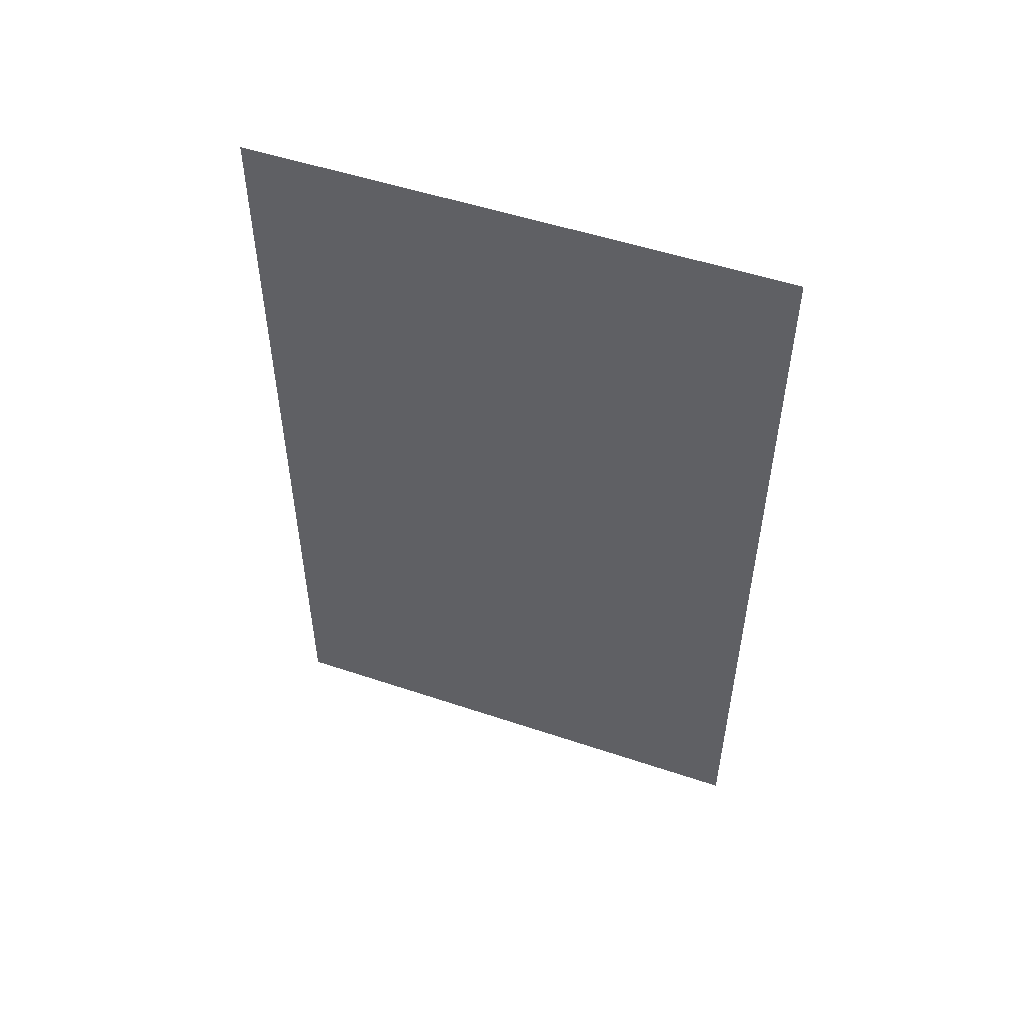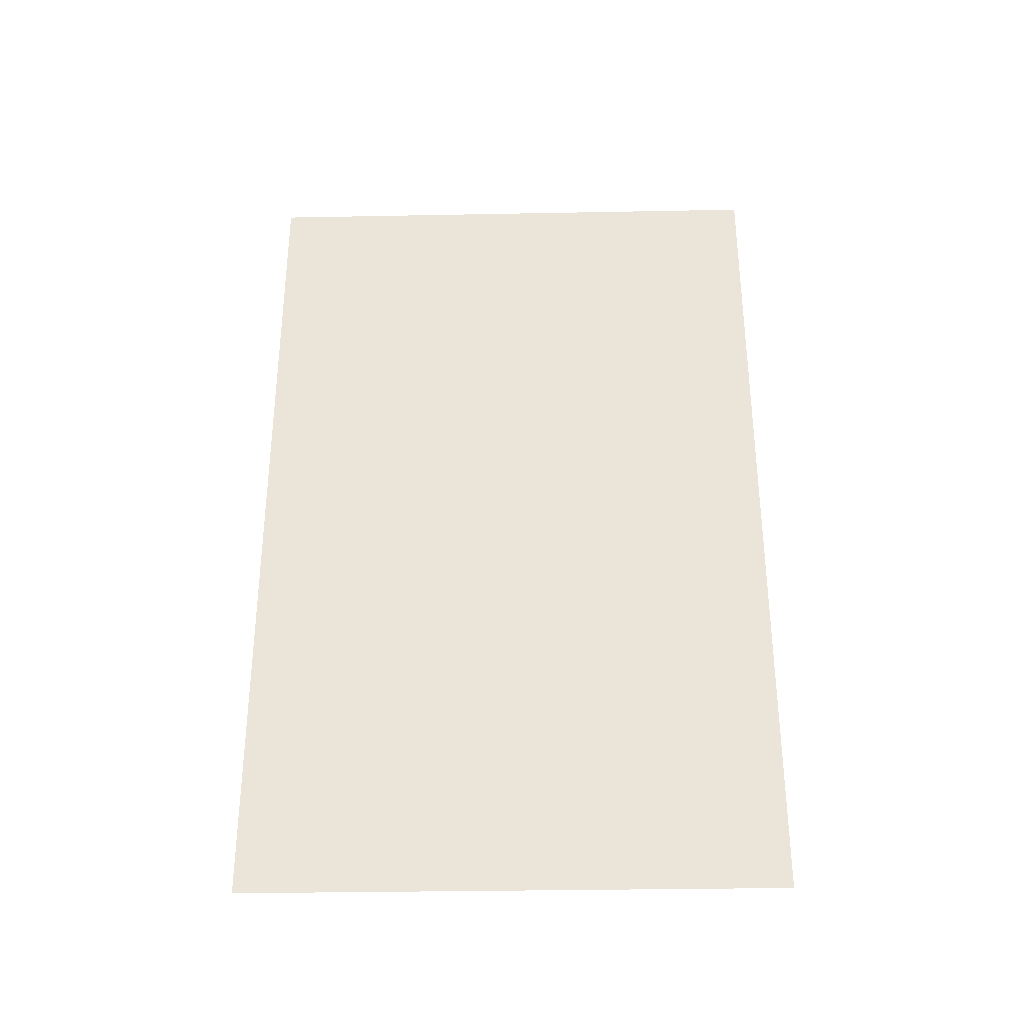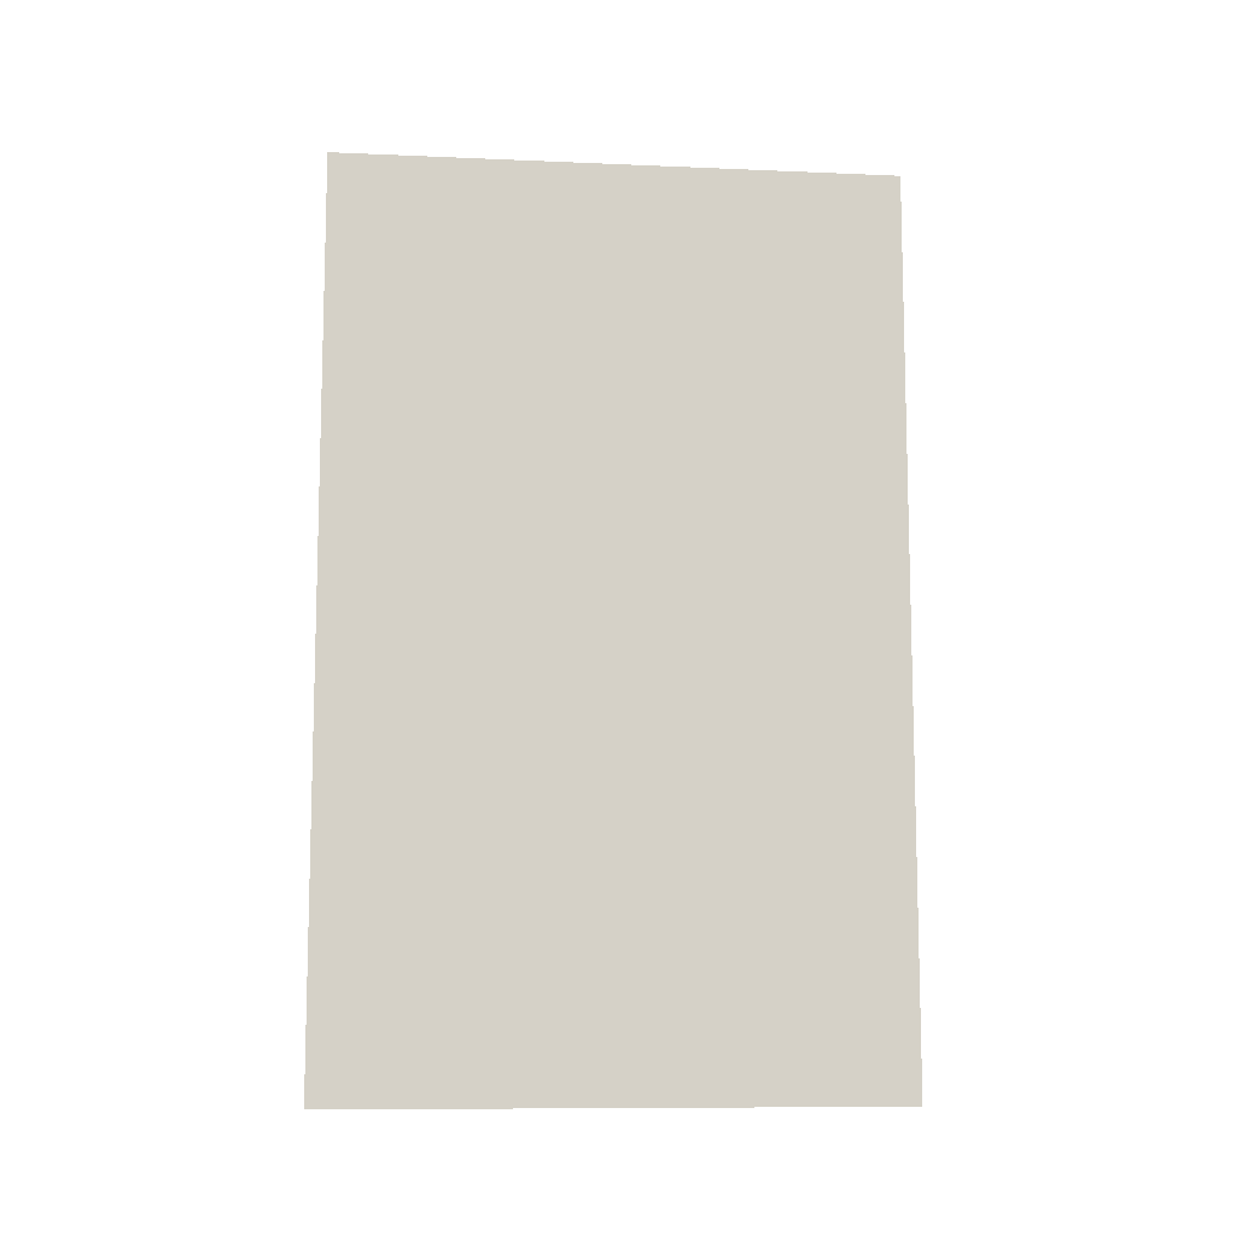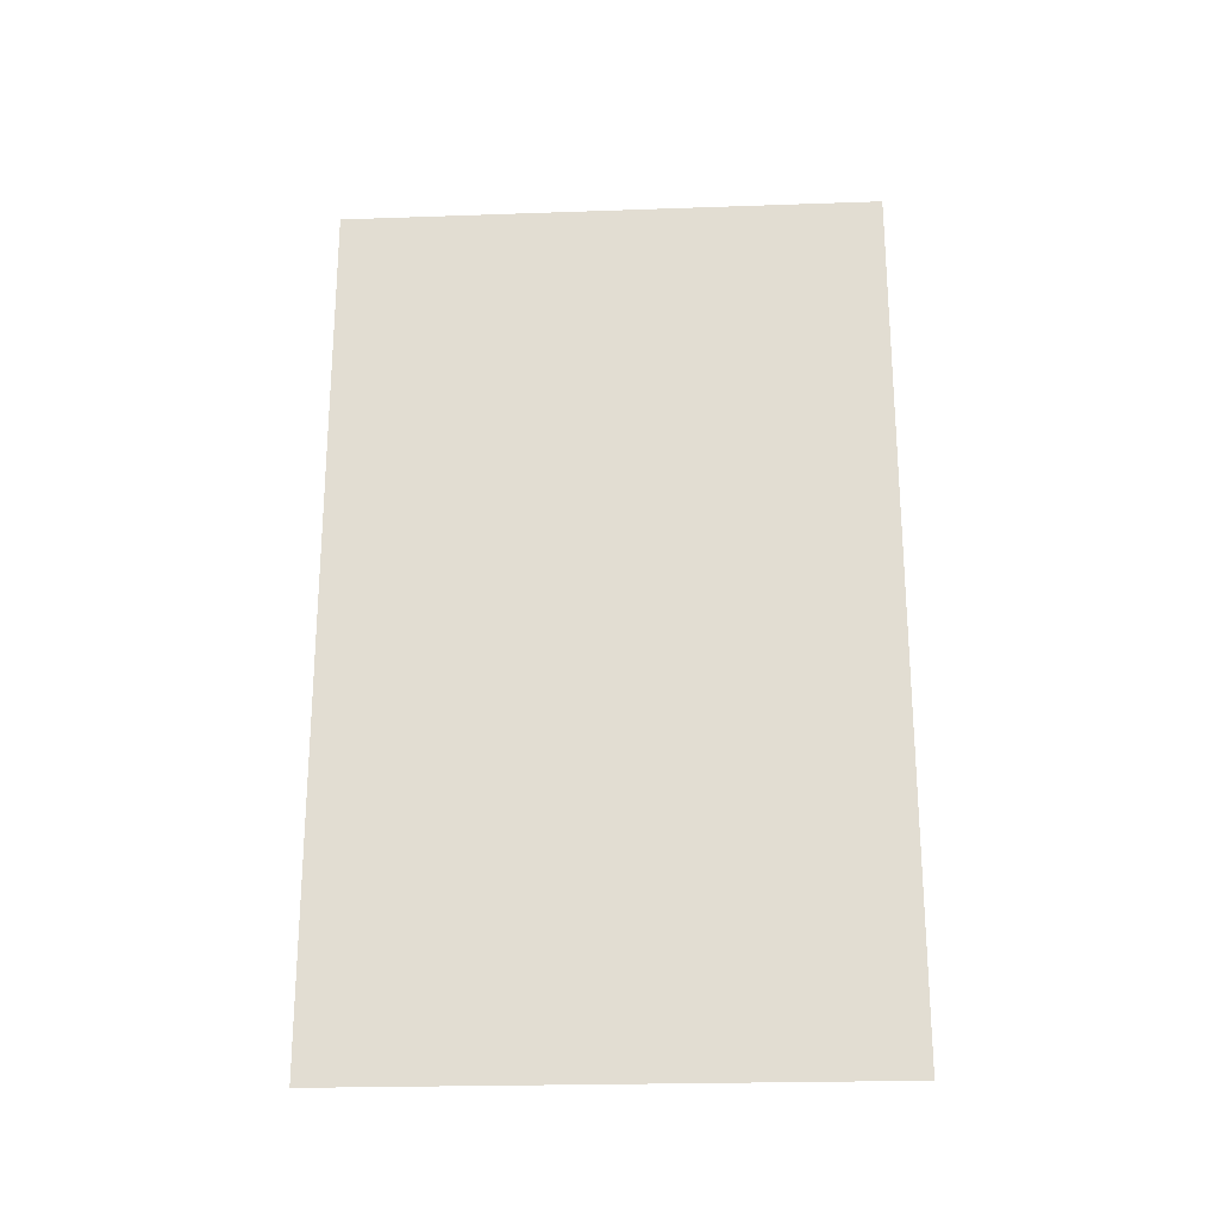
<metadata>
{"format":"obj","ext":"obj","renderer":"f3d","projection":"perspective","resolution":1024,"background":"white","views":[{"elev":51.6,"azim":-70.0,"up":"+Y"},{"elev":-32.7,"azim":91.5,"up":"+Y"},{"elev":-10.1,"azim":-96.2,"up":"+Y"},{"elev":-23.3,"azim":-86.6,"up":"+Y"}]}
</metadata>
<code>
g wallR_geo04
v -0 10.9 0
v -0 10.9 5.448
v -0 14.53 5.448
v -0 14.53 0
v -0 7.264 0
v -0 7.264 5.448
v -0 10.9 5.448
v -0 10.9 0
v -0 3.632 0
v -0 3.632 5.448
v -0 7.264 5.448
v -0 7.264 0
v -0 0 5.448
v -0 3.632 5.448
v -0 3.632 0
v -0 0 0
v -0 14.53 5.448
v -0 10.9 4.54
v -0 10.9 5.448
v -0 14.53 4.54
v -0 10.9 0.908
v -0 14.53 0.908
v -0 10.9 0
v -0 14.53 0
v -0 10.9 5.448
v -0 7.264 4.54
v -0 7.264 5.448
v -0 10.9 4.54
v -0 7.264 0.908
v -0 10.9 0.908
v -0 7.264 0
v -0 10.9 0
v -0 7.264 5.448
v -0 3.632 4.54
v -0 3.632 5.448
v -0 7.264 4.54
v -0 3.632 0.908
v -0 7.264 0.908
v -0 3.632 0
v -0 7.264 0
v -0 3.632 5.448
v -0 0 4.54
v -0 0 5.448
v -0 3.632 4.54
v -0 3.632 0.908
v -0 0 0.908
v -0 0 0
v -0 3.632 0
v -0 14.53 10.9
v -0 10.9 9.988
v -0 10.9 10.9
v -0 14.53 9.988
v -0 10.9 6.356
v -0 14.53 6.356
v -0 10.9 5.448
v -0 14.53 5.448
v -0 10.9 10.9
v -0 7.264 9.988
v -0 7.264 10.9
v -0 10.9 9.988
v -0 7.264 6.356
v -0 10.9 6.356
v -0 7.264 5.448
v -0 10.9 5.448
v -0 7.264 10.9
v -0 3.632 9.988
v -0 3.632 10.9
v -0 7.264 9.988
v -0 3.632 6.356
v -0 7.264 6.356
v -0 3.632 5.448
v -0 7.264 5.448
v -0 3.632 10.9
v -0 0 9.988
v -0 0 10.9
v -0 3.632 9.988
v -0 3.632 6.356
v -0 0 6.356
v -0 0 5.448
v -0 3.632 5.448
v -0 14.53 16.34
v -0 10.9 15.44
v -0 10.9 16.34
v -0 14.53 15.44
v -0 10.9 11.8
v -0 14.53 11.8
v -0 10.9 10.9
v -0 14.53 10.9
v -0 10.9 16.34
v -0 7.264 15.44
v -0 7.264 16.34
v -0 10.9 15.44
v -0 7.264 11.8
v -0 10.9 11.8
v -0 7.264 10.9
v -0 10.9 10.9
v -0 7.264 16.34
v -0 3.632 15.44
v -0 3.632 16.34
v -0 7.264 15.44
v -0 3.632 11.8
v -0 7.264 11.8
v -0 3.632 10.9
v -0 7.264 10.9
v -0 3.632 16.34
v -0 0 15.44
v -0 0 16.34
v -0 3.632 15.44
v -0 3.632 11.8
v -0 0 11.8
v -0 0 10.9
v -0 3.632 10.9
v -0 14.53 21.79
v -0 10.9 20.88
v -0 10.9 21.79
v -0 14.53 20.88
v -0 10.9 17.25
v -0 14.53 17.25
v -0 10.9 16.34
v -0 14.53 16.34
v -0 10.9 21.79
v -0 7.264 20.88
v -0 7.264 21.79
v -0 10.9 20.88
v -0 7.264 17.25
v -0 10.9 17.25
v -0 7.264 16.34
v -0 10.9 16.34
v -0 7.264 21.79
v -0 3.632 20.88
v -0 3.632 21.79
v -0 7.264 20.88
v -0 3.632 17.25
v -0 7.264 17.25
v -0 3.632 16.34
v -0 7.264 16.34
v -0 3.632 21.79
v -0 0 20.88
v -0 0 21.79
v -0 3.632 20.88
v -0 3.632 17.25
v -0 0 17.25
v -0 0 16.34
v -0 3.632 16.34
v -0 14.53 27.24
v -0 10.9 26.33
v -0 10.9 27.24
v -0 14.53 26.33
v -0 10.9 22.7
v -0 14.53 22.7
v -0 10.9 21.79
v -0 14.53 21.79
v -0 10.9 27.24
v -0 7.264 26.33
v -0 7.264 27.24
v -0 10.9 26.33
v -0 7.264 22.7
v -0 10.9 22.7
v -0 7.264 21.79
v -0 10.9 21.79
v -0 7.264 27.24
v -0 3.632 26.33
v -0 3.632 27.24
v -0 7.264 26.33
v -0 3.632 22.7
v -0 7.264 22.7
v -0 3.632 21.79
v -0 7.264 21.79
v -0 3.632 27.24
v -0 0 26.33
v -0 0 27.24
v -0 3.632 26.33
v -0 3.632 22.7
v -0 0 22.7
v -0 0 21.79
v -0 3.632 21.79
v -0 25.42 0
v -0 25.42 5.448
v -0 29.06 5.448
v -0 29.06 0
v -0 21.79 0
v -0 21.79 5.448
v -0 25.42 5.448
v -0 25.42 0
v -0 18.16 0
v -0 18.16 5.448
v -0 21.79 5.448
v -0 21.79 0
v -0 14.53 5.448
v -0 18.16 5.448
v -0 18.16 0
v -0 14.53 0
v -0 29.06 5.448
v -0 25.42 4.54
v -0 25.42 5.448
v -0 29.06 4.54
v -0 25.42 0.908
v -0 29.06 0.908
v -0 25.42 0
v -0 29.06 0
v -0 25.42 5.448
v -0 21.79 4.54
v -0 21.79 5.448
v -0 25.42 4.54
v -0 21.79 0.908
v -0 25.42 0.908
v -0 21.79 0
v -0 25.42 0
v -0 21.79 5.448
v -0 18.16 4.54
v -0 18.16 5.448
v -0 21.79 4.54
v -0 18.16 0.908
v -0 21.79 0.908
v -0 18.16 0
v -0 21.79 0
v -0 18.16 5.448
v -0 14.53 4.54
v -0 14.53 5.448
v -0 18.16 4.54
v -0 18.16 0.908
v -0 14.53 0.908
v -0 14.53 0
v -0 18.16 0
v -0 29.06 10.9
v -0 25.42 9.988
v -0 25.42 10.9
v -0 29.06 9.988
v -0 25.42 6.356
v -0 29.06 6.356
v -0 25.42 5.448
v -0 29.06 5.448
v -0 25.42 10.9
v -0 21.79 9.988
v -0 21.79 10.9
v -0 25.42 9.988
v -0 21.79 6.356
v -0 25.42 6.356
v -0 21.79 5.448
v -0 25.42 5.448
v -0 21.79 10.9
v -0 18.16 9.988
v -0 18.16 10.9
v -0 21.79 9.988
v -0 18.16 6.356
v -0 21.79 6.356
v -0 18.16 5.448
v -0 21.79 5.448
v -0 18.16 10.9
v -0 14.53 9.988
v -0 14.53 10.9
v -0 18.16 9.988
v -0 18.16 6.356
v -0 14.53 6.356
v -0 14.53 5.448
v -0 18.16 5.448
v -0 29.06 16.34
v -0 25.42 15.44
v -0 25.42 16.34
v -0 29.06 15.44
v -0 25.42 11.8
v -0 29.06 11.8
v -0 25.42 10.9
v -0 29.06 10.9
v -0 25.42 16.34
v -0 21.79 15.44
v -0 21.79 16.34
v -0 25.42 15.44
v -0 21.79 11.8
v -0 25.42 11.8
v -0 21.79 10.9
v -0 25.42 10.9
v -0 21.79 16.34
v -0 18.16 15.44
v -0 18.16 16.34
v -0 21.79 15.44
v -0 18.16 11.8
v -0 21.79 11.8
v -0 18.16 10.9
v -0 21.79 10.9
v -0 18.16 16.34
v -0 14.53 15.44
v -0 14.53 16.34
v -0 18.16 15.44
v -0 18.16 11.8
v -0 14.53 11.8
v -0 14.53 10.9
v -0 18.16 10.9
v -0 29.06 21.79
v -0 25.42 20.88
v -0 25.42 21.79
v -0 29.06 20.88
v -0 25.42 17.25
v -0 29.06 17.25
v -0 25.42 16.34
v -0 29.06 16.34
v -0 25.42 21.79
v -0 21.79 20.88
v -0 21.79 21.79
v -0 25.42 20.88
v -0 21.79 17.25
v -0 25.42 17.25
v -0 21.79 16.34
v -0 25.42 16.34
v -0 21.79 21.79
v -0 18.16 20.88
v -0 18.16 21.79
v -0 21.79 20.88
v -0 18.16 17.25
v -0 21.79 17.25
v -0 18.16 16.34
v -0 21.79 16.34
v -0 18.16 21.79
v -0 14.53 20.88
v -0 14.53 21.79
v -0 18.16 20.88
v -0 18.16 17.25
v -0 14.53 17.25
v -0 14.53 16.34
v -0 18.16 16.34
v -0 29.06 27.24
v -0 25.42 26.33
v -0 25.42 27.24
v -0 29.06 26.33
v -0 25.42 22.7
v -0 29.06 22.7
v -0 25.42 21.79
v -0 29.06 21.79
v -0 25.42 27.24
v -0 21.79 26.33
v -0 21.79 27.24
v -0 25.42 26.33
v -0 21.79 22.7
v -0 25.42 22.7
v -0 21.79 21.79
v -0 25.42 21.79
v -0 21.79 27.24
v -0 18.16 26.33
v -0 18.16 27.24
v -0 21.79 26.33
v -0 18.16 22.7
v -0 21.79 22.7
v -0 18.16 21.79
v -0 21.79 21.79
v -0 18.16 27.24
v -0 14.53 26.33
v -0 14.53 27.24
v -0 18.16 26.33
v -0 18.16 22.7
v -0 14.53 22.7
v -0 14.53 21.79
v -0 18.16 21.79
v -0 39.95 0
v -0 39.95 5.448
v -0 43.59 5.448
v -0 43.59 0
v -0 36.32 0
v -0 36.32 5.448
v -0 39.95 5.448
v -0 39.95 0
v -0 32.69 0
v -0 32.69 5.448
v -0 36.32 5.448
v -0 36.32 0
v -0 29.06 5.448
v -0 32.69 5.448
v -0 32.69 0
v -0 29.06 0
v -0 43.59 5.448
v -0 39.95 4.54
v -0 39.95 5.448
v -0 43.59 4.54
v -0 39.95 0.908
v -0 43.59 0.908
v -0 39.95 0
v -0 43.59 0
v -0 39.95 5.448
v -0 36.32 4.54
v -0 36.32 5.448
v -0 39.95 4.54
v -0 36.32 0.908
v -0 39.95 0.908
v -0 36.32 0
v -0 39.95 0
v -0 36.32 5.448
v -0 32.69 4.54
v -0 32.69 5.448
v -0 36.32 4.54
v -0 32.69 0.908
v -0 36.32 0.908
v -0 32.69 0
v -0 36.32 0
v -0 32.69 5.448
v -0 29.06 4.54
v -0 29.06 5.448
v -0 32.69 4.54
v -0 32.69 0.908
v -0 29.06 0.908
v -0 29.06 0
v -0 32.69 0
v -0 43.59 10.9
v -0 39.95 9.988
v -0 39.95 10.9
v -0 43.59 9.988
v -0 39.95 6.356
v -0 43.59 6.356
v -0 39.95 5.448
v -0 43.59 5.448
v -0 39.95 10.9
v -0 36.32 9.988
v -0 36.32 10.9
v -0 39.95 9.988
v -0 36.32 6.356
v -0 39.95 6.356
v -0 36.32 5.448
v -0 39.95 5.448
v -0 36.32 10.9
v -0 32.69 9.988
v -0 32.69 10.9
v -0 36.32 9.988
v -0 32.69 6.356
v -0 36.32 6.356
v -0 32.69 5.448
v -0 36.32 5.448
v -0 32.69 10.9
v -0 29.06 9.988
v -0 29.06 10.9
v -0 32.69 9.988
v -0 32.69 6.356
v -0 29.06 6.356
v -0 29.06 5.448
v -0 32.69 5.448
v -0 43.59 16.34
v -0 39.95 15.44
v -0 39.95 16.34
v -0 43.59 15.44
v -0 39.95 11.8
v -0 43.59 11.8
v -0 39.95 10.9
v -0 43.59 10.9
v -0 39.95 16.34
v -0 36.32 15.44
v -0 36.32 16.34
v -0 39.95 15.44
v -0 36.32 11.8
v -0 39.95 11.8
v -0 36.32 10.9
v -0 39.95 10.9
v -0 36.32 16.34
v -0 32.69 15.44
v -0 32.69 16.34
v -0 36.32 15.44
v -0 32.69 11.8
v -0 36.32 11.8
v -0 32.69 10.9
v -0 36.32 10.9
v -0 32.69 16.34
v -0 29.06 15.44
v -0 29.06 16.34
v -0 32.69 15.44
v -0 32.69 11.8
v -0 29.06 11.8
v -0 29.06 10.9
v -0 32.69 10.9
v -0 43.59 21.79
v -0 39.95 20.88
v -0 39.95 21.79
v -0 43.59 20.88
v -0 39.95 17.25
v -0 43.59 17.25
v -0 39.95 16.34
v -0 43.59 16.34
v -0 39.95 21.79
v -0 36.32 20.88
v -0 36.32 21.79
v -0 39.95 20.88
v -0 36.32 17.25
v -0 39.95 17.25
v -0 36.32 16.34
v -0 39.95 16.34
v -0 36.32 21.79
v -0 32.69 20.88
v -0 32.69 21.79
v -0 36.32 20.88
v -0 32.69 17.25
v -0 36.32 17.25
v -0 32.69 16.34
v -0 36.32 16.34
v -0 32.69 21.79
v -0 29.06 20.88
v -0 29.06 21.79
v -0 32.69 20.88
v -0 32.69 17.25
v -0 29.06 17.25
v -0 29.06 16.34
v -0 32.69 16.34
v -0 43.59 27.24
v -0 39.95 26.33
v -0 39.95 27.24
v -0 43.59 26.33
v -0 39.95 22.7
v -0 43.59 22.7
v -0 39.95 21.79
v -0 43.59 21.79
v -0 39.95 27.24
v -0 36.32 26.33
v -0 36.32 27.24
v -0 39.95 26.33
v -0 36.32 22.7
v -0 39.95 22.7
v -0 36.32 21.79
v -0 39.95 21.79
v -0 36.32 27.24
v -0 32.69 26.33
v -0 32.69 27.24
v -0 36.32 26.33
v -0 32.69 22.7
v -0 36.32 22.7
v -0 32.69 21.79
v -0 36.32 21.79
v -0 32.69 27.24
v -0 29.06 26.33
v -0 29.06 27.24
v -0 32.69 26.33
v -0 32.69 22.7
v -0 29.06 22.7
v -0 29.06 21.79
v -0 32.69 21.79
g wallR_geo04_0
f 3 2 1
f 4 3 1
f 7 6 5
f 8 7 5
f 11 10 9
f 12 11 9
f 15 14 13
f 16 15 13
f 19 18 17
f 18 20 17
f 20 18 21
f 22 20 21
f 21 23 22
f 23 24 22
f 27 26 25
f 26 28 25
f 28 26 29
f 30 28 29
f 29 31 30
f 31 32 30
f 35 34 33
f 34 36 33
f 36 34 37
f 38 36 37
f 37 39 38
f 39 40 38
f 43 42 41
f 42 44 41
f 45 44 42
f 46 45 42
f 46 47 45
f 47 48 45
f 51 50 49
f 50 52 49
f 52 50 53
f 54 52 53
f 53 55 54
f 55 56 54
f 59 58 57
f 58 60 57
f 60 58 61
f 62 60 61
f 61 63 62
f 63 64 62
f 67 66 65
f 66 68 65
f 68 66 69
f 70 68 69
f 69 71 70
f 71 72 70
f 75 74 73
f 74 76 73
f 77 76 74
f 78 77 74
f 78 79 77
f 79 80 77
f 83 82 81
f 82 84 81
f 84 82 85
f 86 84 85
f 85 87 86
f 87 88 86
f 91 90 89
f 90 92 89
f 92 90 93
f 94 92 93
f 93 95 94
f 95 96 94
f 99 98 97
f 98 100 97
f 100 98 101
f 102 100 101
f 101 103 102
f 103 104 102
f 107 106 105
f 106 108 105
f 109 108 106
f 110 109 106
f 110 111 109
f 111 112 109
f 115 114 113
f 114 116 113
f 116 114 117
f 118 116 117
f 117 119 118
f 119 120 118
f 123 122 121
f 122 124 121
f 124 122 125
f 126 124 125
f 125 127 126
f 127 128 126
f 131 130 129
f 130 132 129
f 132 130 133
f 134 132 133
f 133 135 134
f 135 136 134
f 139 138 137
f 138 140 137
f 141 140 138
f 142 141 138
f 142 143 141
f 143 144 141
f 147 146 145
f 146 148 145
f 148 146 149
f 150 148 149
f 149 151 150
f 151 152 150
f 155 154 153
f 154 156 153
f 156 154 157
f 158 156 157
f 157 159 158
f 159 160 158
f 163 162 161
f 162 164 161
f 164 162 165
f 166 164 165
f 165 167 166
f 167 168 166
f 171 170 169
f 170 172 169
f 173 172 170
f 174 173 170
f 174 175 173
f 175 176 173
f 179 178 177
f 180 179 177
f 183 182 181
f 184 183 181
f 187 186 185
f 188 187 185
f 191 190 189
f 192 191 189
f 195 194 193
f 194 196 193
f 196 194 197
f 198 196 197
f 197 199 198
f 199 200 198
f 203 202 201
f 202 204 201
f 204 202 205
f 206 204 205
f 205 207 206
f 207 208 206
f 211 210 209
f 210 212 209
f 212 210 213
f 214 212 213
f 213 215 214
f 215 216 214
f 219 218 217
f 218 220 217
f 221 220 218
f 222 221 218
f 222 223 221
f 223 224 221
f 227 226 225
f 226 228 225
f 228 226 229
f 230 228 229
f 229 231 230
f 231 232 230
f 235 234 233
f 234 236 233
f 236 234 237
f 238 236 237
f 237 239 238
f 239 240 238
f 243 242 241
f 242 244 241
f 244 242 245
f 246 244 245
f 245 247 246
f 247 248 246
f 251 250 249
f 250 252 249
f 253 252 250
f 254 253 250
f 254 255 253
f 255 256 253
f 259 258 257
f 258 260 257
f 260 258 261
f 262 260 261
f 261 263 262
f 263 264 262
f 267 266 265
f 266 268 265
f 268 266 269
f 270 268 269
f 269 271 270
f 271 272 270
f 275 274 273
f 274 276 273
f 276 274 277
f 278 276 277
f 277 279 278
f 279 280 278
f 283 282 281
f 282 284 281
f 285 284 282
f 286 285 282
f 286 287 285
f 287 288 285
f 291 290 289
f 290 292 289
f 292 290 293
f 294 292 293
f 293 295 294
f 295 296 294
f 299 298 297
f 298 300 297
f 300 298 301
f 302 300 301
f 301 303 302
f 303 304 302
f 307 306 305
f 306 308 305
f 308 306 309
f 310 308 309
f 309 311 310
f 311 312 310
f 315 314 313
f 314 316 313
f 317 316 314
f 318 317 314
f 318 319 317
f 319 320 317
f 323 322 321
f 322 324 321
f 324 322 325
f 326 324 325
f 325 327 326
f 327 328 326
f 331 330 329
f 330 332 329
f 332 330 333
f 334 332 333
f 333 335 334
f 335 336 334
f 339 338 337
f 338 340 337
f 340 338 341
f 342 340 341
f 341 343 342
f 343 344 342
f 347 346 345
f 346 348 345
f 349 348 346
f 350 349 346
f 350 351 349
f 351 352 349
f 355 354 353
f 356 355 353
f 359 358 357
f 360 359 357
f 363 362 361
f 364 363 361
f 367 366 365
f 368 367 365
f 371 370 369
f 370 372 369
f 372 370 373
f 374 372 373
f 373 375 374
f 375 376 374
f 379 378 377
f 378 380 377
f 380 378 381
f 382 380 381
f 381 383 382
f 383 384 382
f 387 386 385
f 386 388 385
f 388 386 389
f 390 388 389
f 389 391 390
f 391 392 390
f 395 394 393
f 394 396 393
f 397 396 394
f 398 397 394
f 398 399 397
f 399 400 397
f 403 402 401
f 402 404 401
f 404 402 405
f 406 404 405
f 405 407 406
f 407 408 406
f 411 410 409
f 410 412 409
f 412 410 413
f 414 412 413
f 413 415 414
f 415 416 414
f 419 418 417
f 418 420 417
f 420 418 421
f 422 420 421
f 421 423 422
f 423 424 422
f 427 426 425
f 426 428 425
f 429 428 426
f 430 429 426
f 430 431 429
f 431 432 429
f 435 434 433
f 434 436 433
f 436 434 437
f 438 436 437
f 437 439 438
f 439 440 438
f 443 442 441
f 442 444 441
f 444 442 445
f 446 444 445
f 445 447 446
f 447 448 446
f 451 450 449
f 450 452 449
f 452 450 453
f 454 452 453
f 453 455 454
f 455 456 454
f 459 458 457
f 458 460 457
f 461 460 458
f 462 461 458
f 462 463 461
f 463 464 461
f 467 466 465
f 466 468 465
f 468 466 469
f 470 468 469
f 469 471 470
f 471 472 470
f 475 474 473
f 474 476 473
f 476 474 477
f 478 476 477
f 477 479 478
f 479 480 478
f 483 482 481
f 482 484 481
f 484 482 485
f 486 484 485
f 485 487 486
f 487 488 486
f 491 490 489
f 490 492 489
f 493 492 490
f 494 493 490
f 494 495 493
f 495 496 493
f 499 498 497
f 498 500 497
f 500 498 501
f 502 500 501
f 501 503 502
f 503 504 502
f 507 506 505
f 506 508 505
f 508 506 509
f 510 508 509
f 509 511 510
f 511 512 510
f 515 514 513
f 514 516 513
f 516 514 517
f 518 516 517
f 517 519 518
f 519 520 518
f 523 522 521
f 522 524 521
f 525 524 522
f 526 525 522
f 526 527 525
f 527 528 525

</code>
